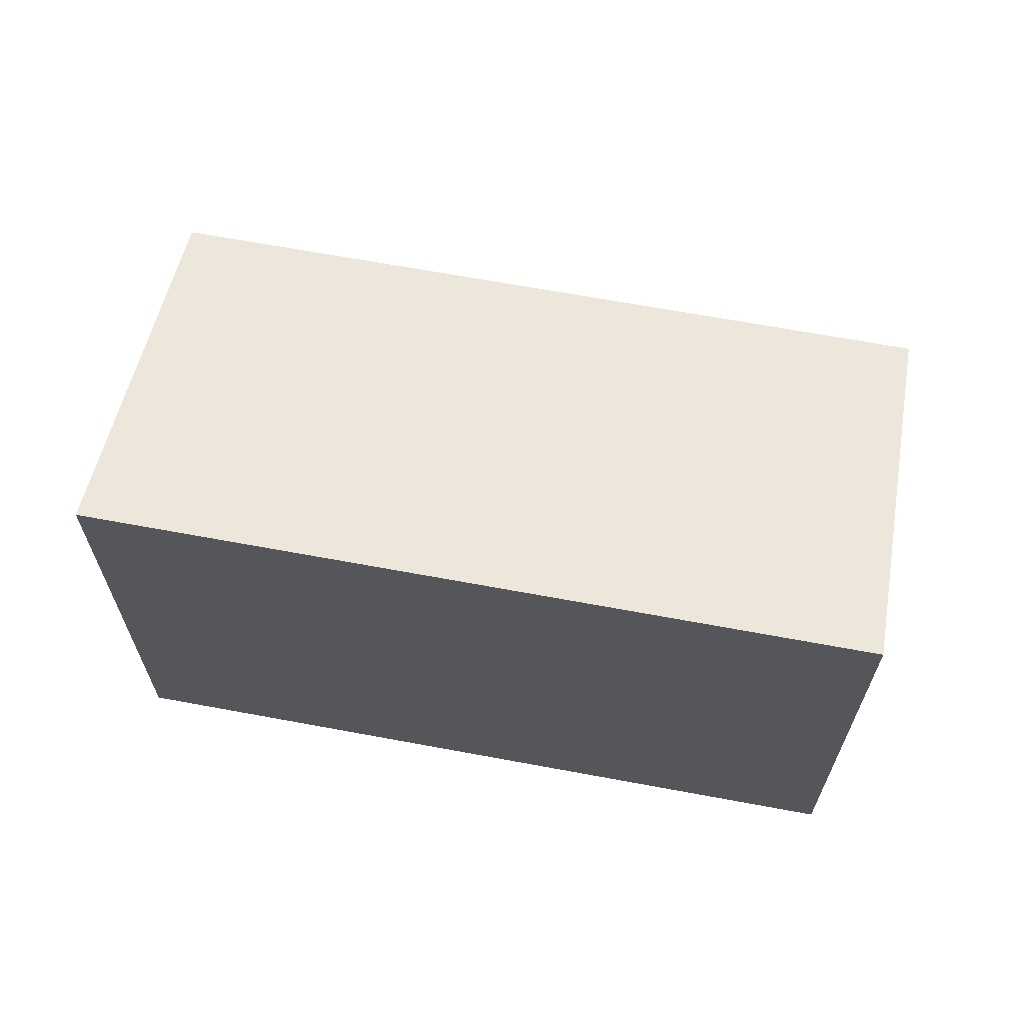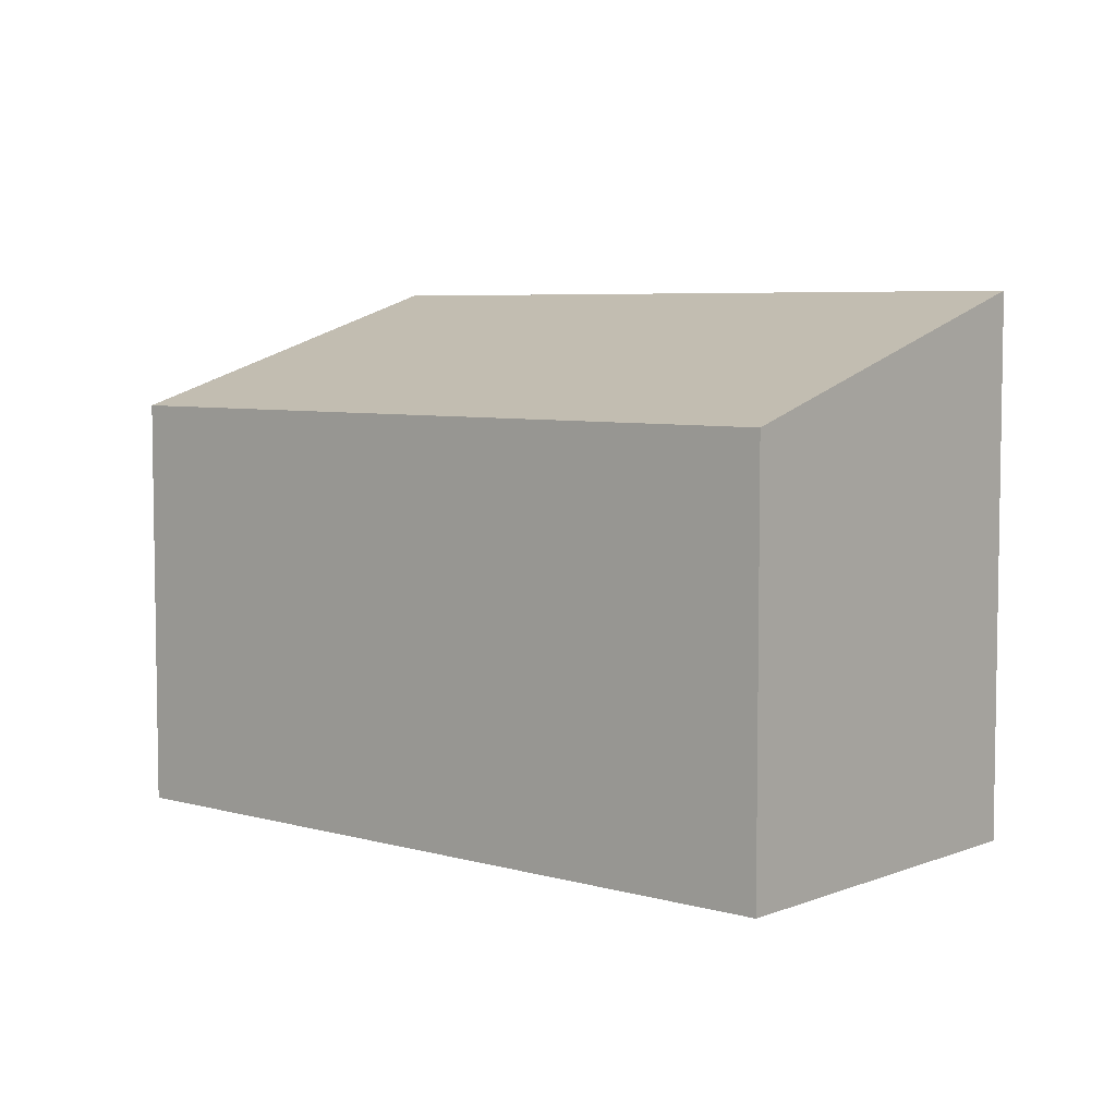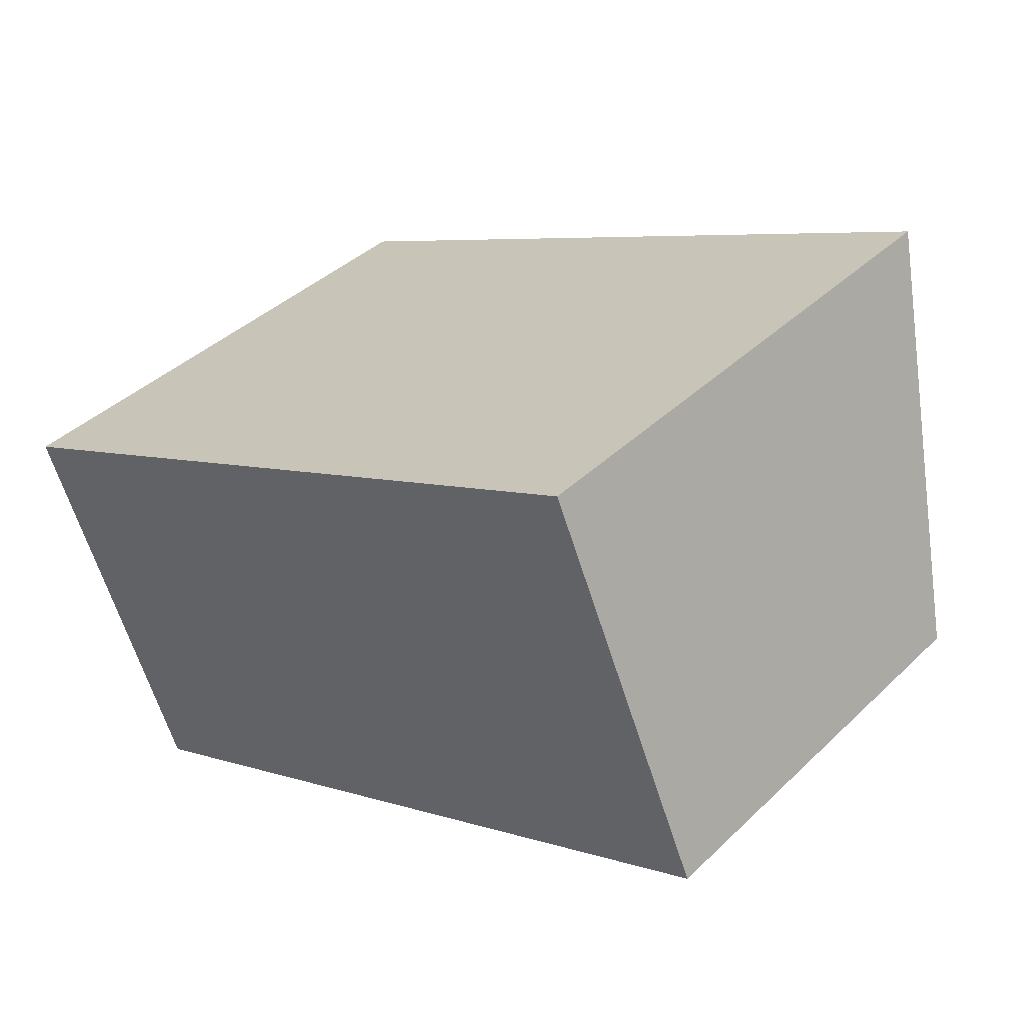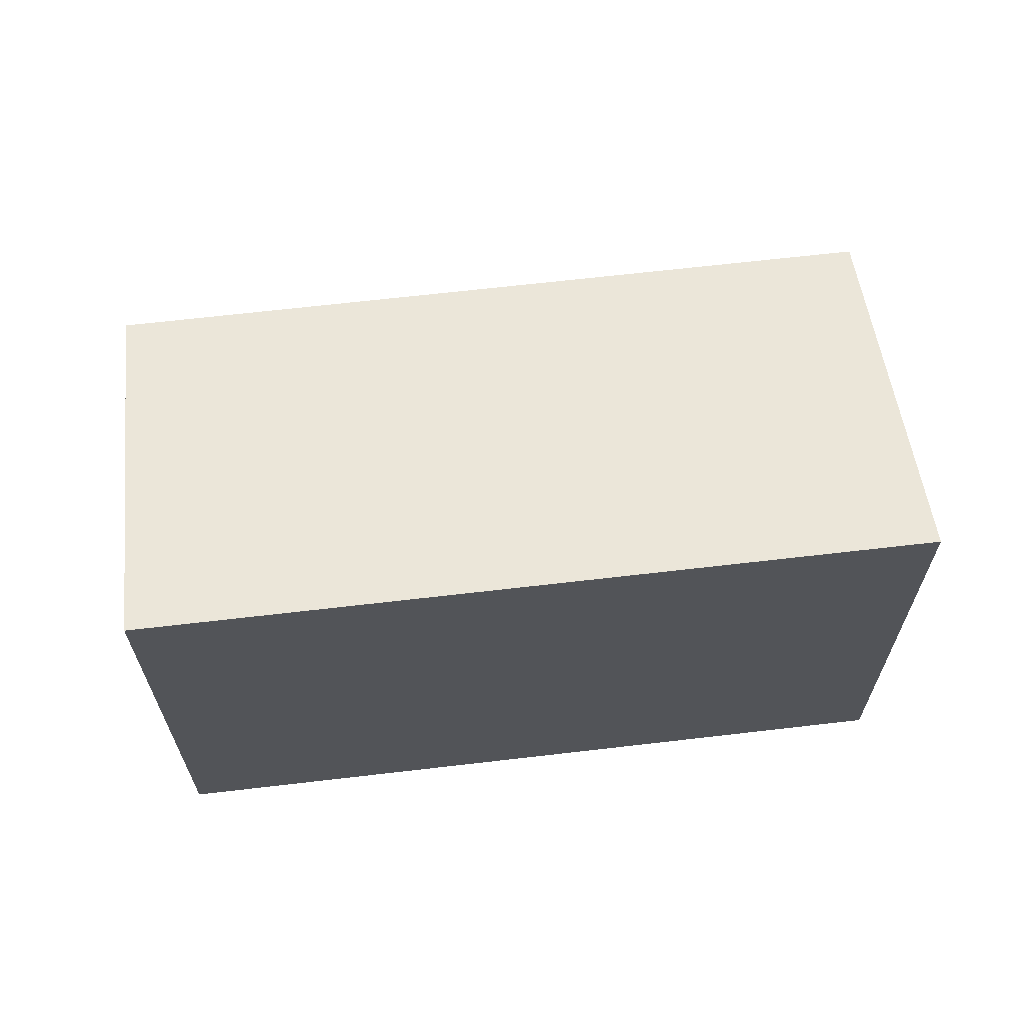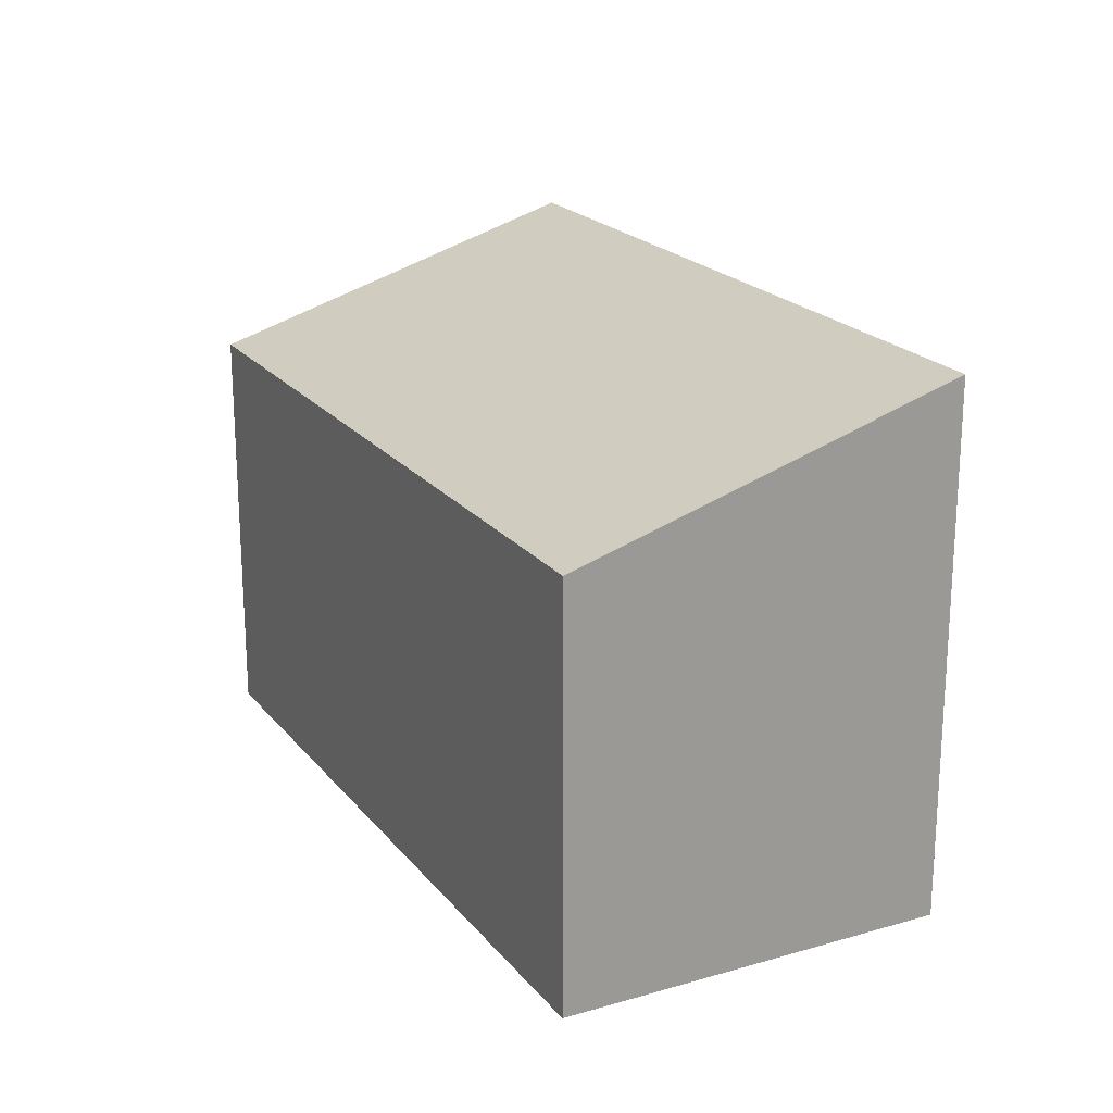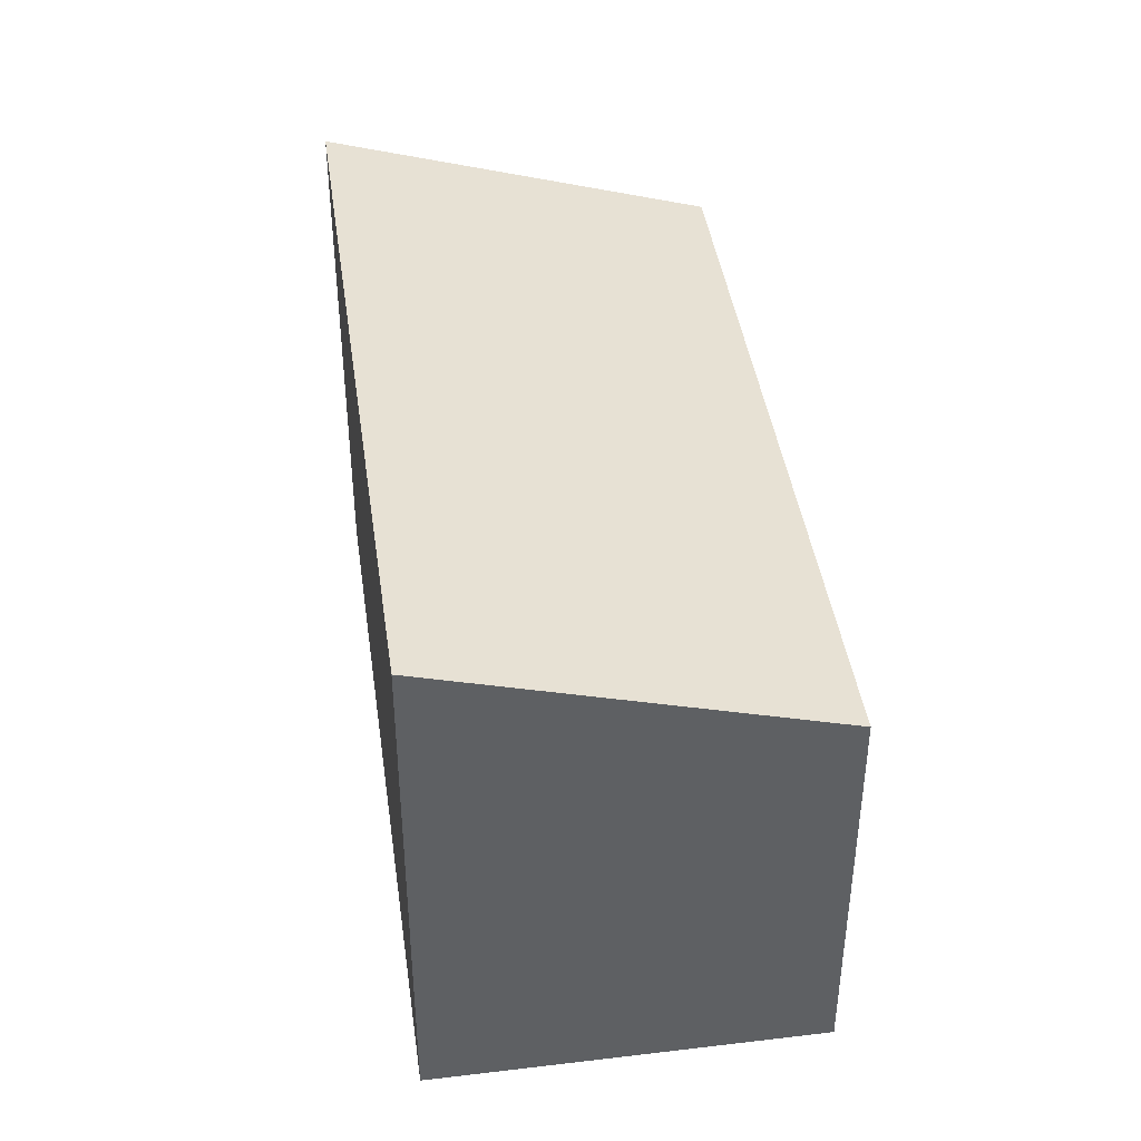
<metadata>
{"format":"obj","ext":"obj","renderer":"f3d","projection":"perspective","resolution":1024,"background":"white","views":[{"elev":65.9,"azim":-13.1,"up":"+Y"},{"elev":5.8,"azim":-163.1,"up":"+Y"},{"elev":39.9,"azim":40.6,"up":"+Z"},{"elev":65.9,"azim":-30.4,"up":"+Y"},{"elev":20.9,"azim":-141.2,"up":"+Y"},{"elev":42.3,"azim":58.2,"up":"+Y"}]}
</metadata>
<code>
v  0 3.758 2.301e-16
v  6.154 2.935 -0.336
v  1.117 2.935 -2.546
v  5.037 3.758 2.21
v  6.154 2.057e-17 -0.336
v  1.117 1.559e-16 -2.546
v  0 0 0
v  5.037 -1.353e-16 2.21
g defaultobject
f 1 2 3
f 2 1 4
f 5 3 2
f 3 5 6
f 3 7 1
f 7 3 6
f 7 4 1
f 4 7 8
f 8 2 4
f 2 8 5
f 5 7 6
f 7 5 8

</code>
